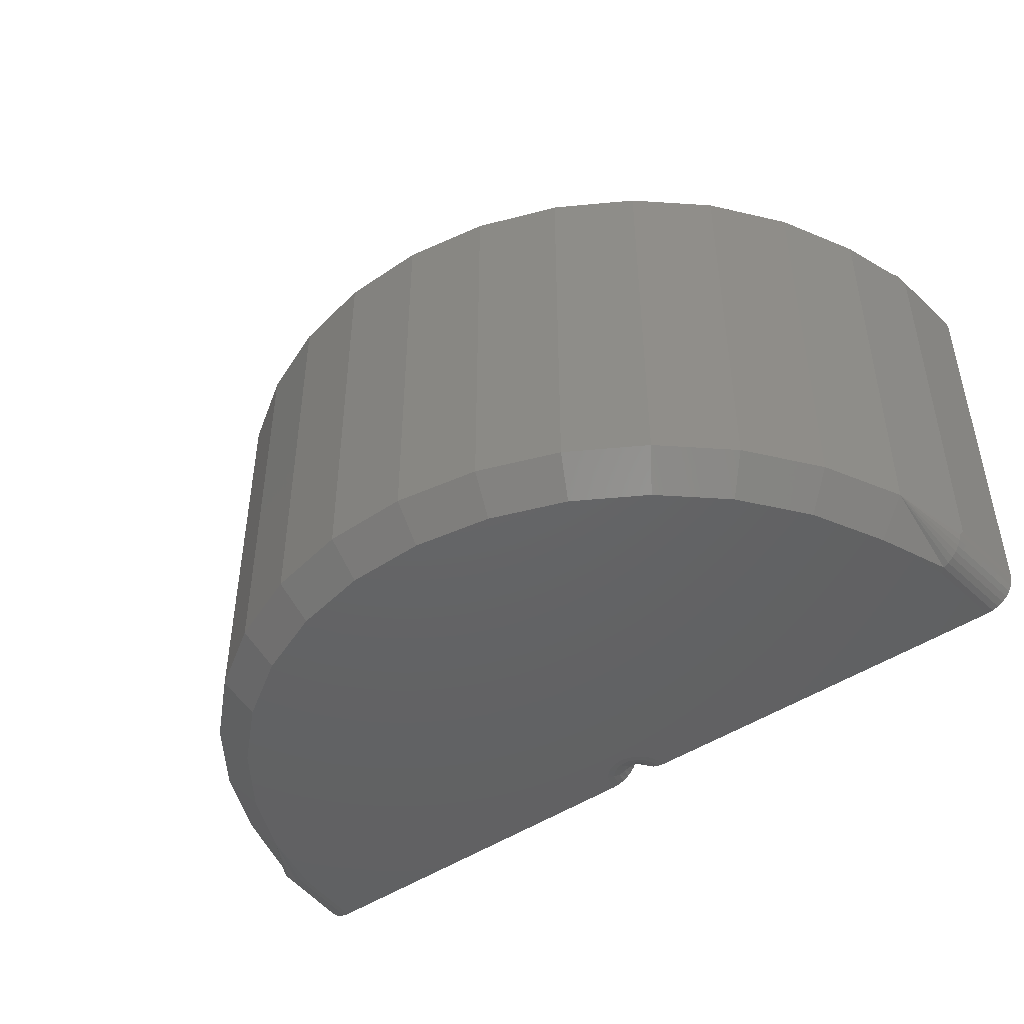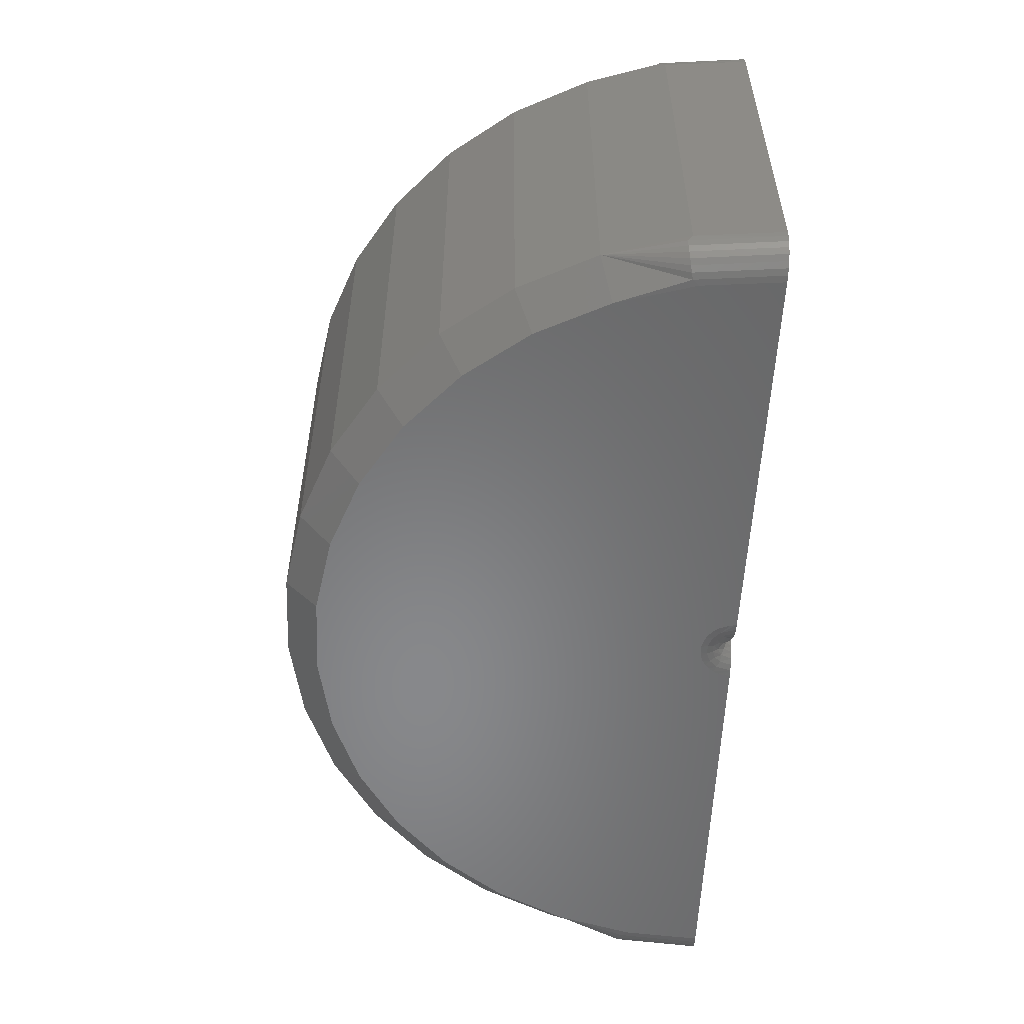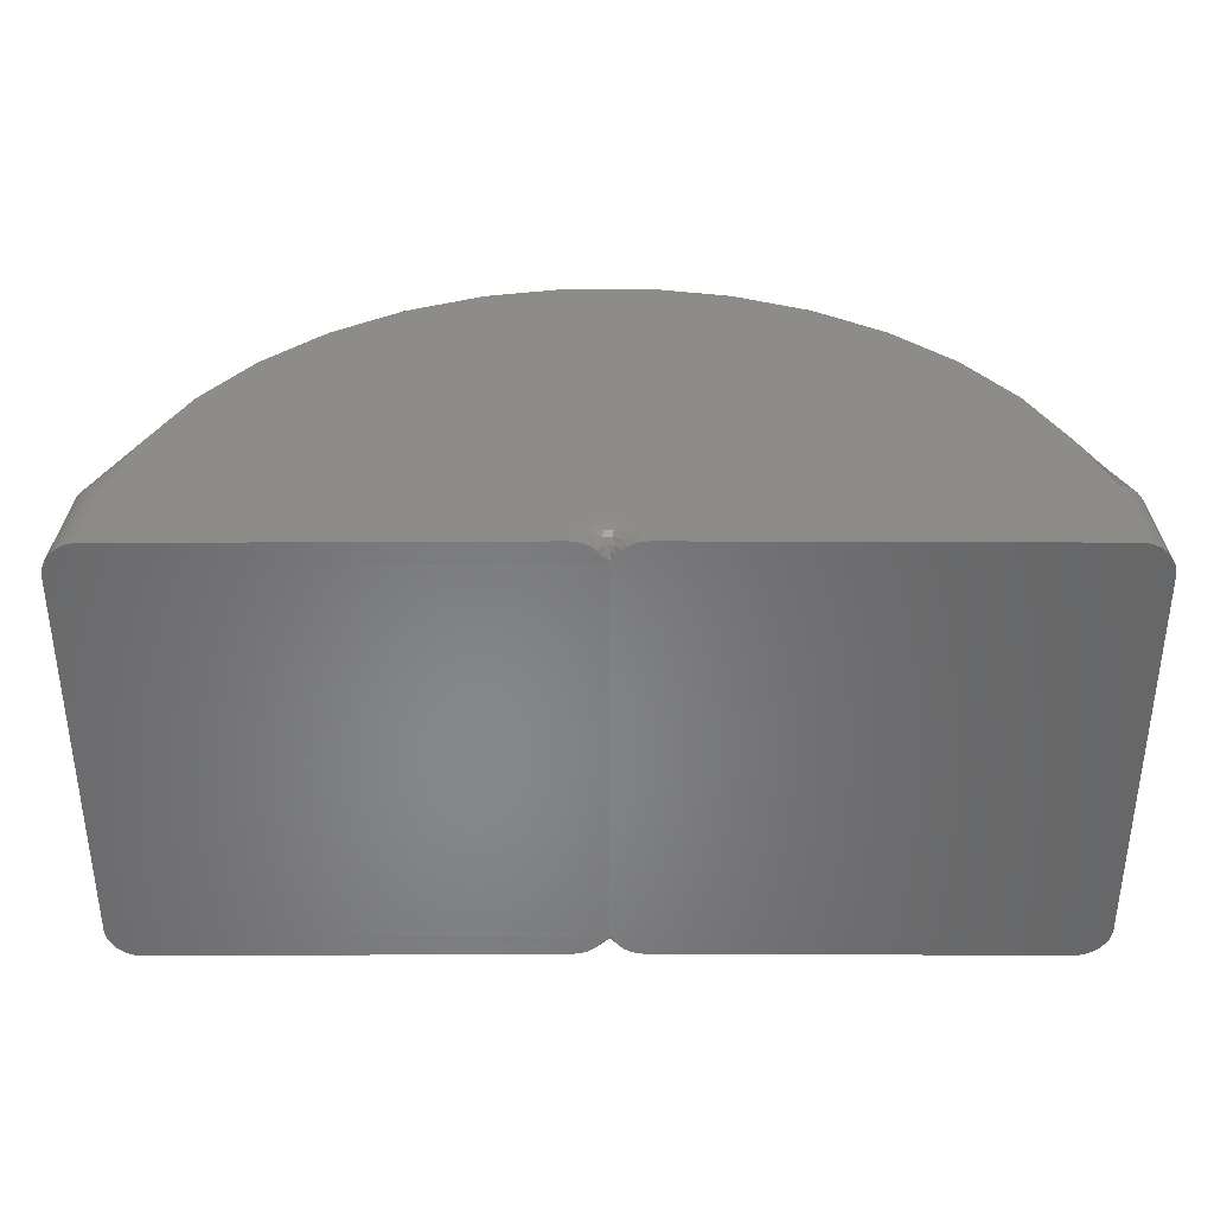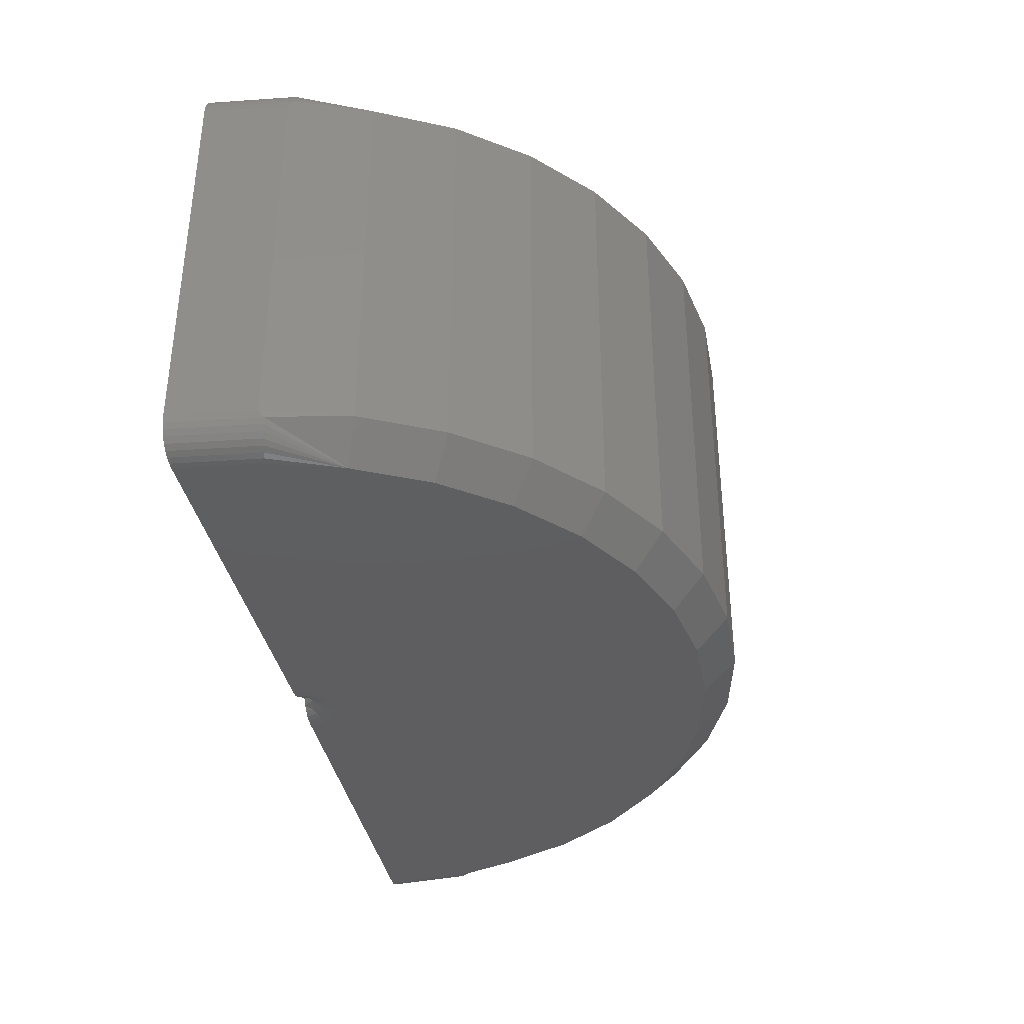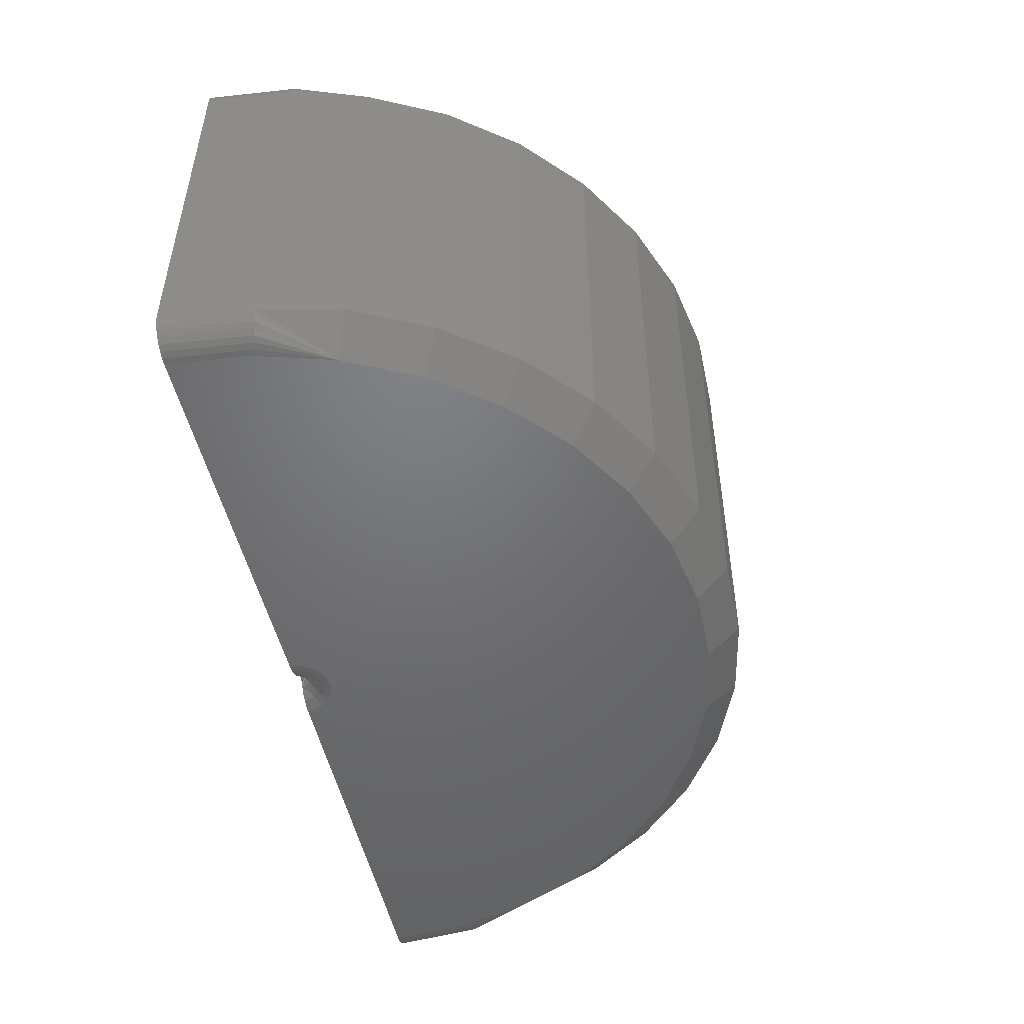
<metadata>
{"format":"stl","ext":"stl","renderer":"f3d","projection":"perspective","resolution":1024,"background":"white","views":[{"elev":-45.6,"azim":37.8,"up":"+Y"},{"elev":-54.7,"azim":87.2,"up":"+Y"},{"elev":36.0,"azim":179.6,"up":"+Y"},{"elev":-36.2,"azim":-79.9,"up":"+Y"},{"elev":-49.6,"azim":-78.2,"up":"+Y"}]}
</metadata>
<code>
# stl→obj: 226 verts, 448 faces
v -0.1165 -0.03363 -0.000925
v -0.04155 -0.03469 -1.285e-06
v -0.1164 -0.03469 -0.0009237
v -0.04145 -0.03363 0
v -0.04186 -0.03571 -5.09e-06
v -0.04236 -0.03665 -1.127e-05
v -0.1161 -0.03571 -0.0009199
v -0.04304 -0.03747 -1.958e-05
v -0.1156 -0.03665 -0.0009137
v -0.04386 -0.03815 -2.972e-05
v -0.0448 -0.03865 -4.128e-05
v -0.04582 -0.03896 -5.382e-05
v -0.04145 0.03059 0
v -0.1165 0.03059 -0.000925
v -0.1164 0.03165 -0.0009237
v -0.04155 0.03165 -1.285e-06
v -0.1149 -0.03747 -0.0009054
v -0.04687 -0.03906 -6.687e-05
v -0.1111 -0.03906 -0.0008581
v -0.1122 -0.03896 -0.0008712
v -0.1132 -0.03865 -0.0008837
v -0.1141 -0.03815 -0.0008953
v -0.1161 0.03267 -0.0009199
v -0.04386 0.03511 -2.972e-05
v -0.04304 0.03443 -1.958e-05
v -0.04236 0.03361 -1.127e-05
v -0.04186 0.03267 -5.09e-06
v -0.1156 0.03361 -0.0009137
v -0.1149 0.03443 -0.0009054
v -0.1141 0.03511 -0.0008953
v -0.1132 0.03561 -0.0008837
v -0.1122 0.03592 -0.0008712
v -0.1111 0.03602 -0.0008581
v -0.04687 0.03602 -6.687e-05
v -0.04582 0.03592 -5.382e-05
v -0.0448 0.03561 -4.128e-05
v 0.03353 -0.03469 0
v 0.03363 -0.03363 0
v -0.04053 -0.03665 0
v 0.03322 -0.03571 0
v -0.03986 -0.03747 0
v 0.03272 -0.03665 0
v -0.03904 -0.03815 0
v -0.0381 -0.03865 0
v -0.03708 -0.03896 0
v 0.03353 0.03165 0
v 0.03363 0.03059 0
v 0.03205 -0.03747 0
v 0.03122 -0.03815 0
v 0.03028 -0.03865 0
v 0.02927 -0.03896 0
v 0.02821 -0.03906 0
v -0.03602 -0.03906 0
v -0.04053 0.03361 0
v -0.03986 0.03443 0
v -0.03904 0.03511 0
v 0.03322 0.03267 0
v -0.0381 0.03561 0
v -0.03708 0.03592 0
v -0.03602 0.03602 0
v 0.02821 0.03602 0
v 0.02927 0.03592 0
v 0.03028 0.03561 0
v 0.03122 0.03511 0
v 0.03205 0.03443 0
v 0.03272 0.03361 0
v -0.04679 0.03602 0.0009354
v -0.03639 0.03602 0.001968
v -0.03684 0.03602 0.002867
v -0.03782 0.03592 0.002436
v -0.03867 0.03561 0.001868
v -0.03944 0.03511 0.001345
v -0.03745 0.03602 0.003668
v -0.03819 0.03602 0.004343
v -0.03903 0.03592 0.003642
v -0.0396 0.03561 0.002793
v -0.04053 0.03511 0.002233
v -0.04115 0.03443 0.001561
v -0.04163 0.03361 0.0008959
v -0.03905 0.03602 0.004869
v -0.03999 0.03602 0.005228
v -0.04062 0.03592 0.004289
v -0.04081 0.03561 0.00329
v -0.04098 0.03602 0.005407
v -0.04193 0.03511 0.002363
v -0.04198 0.03602 0.005401
v -0.04233 0.03592 0.004279
v -0.04212 0.03561 0.003282
v -0.04234 0.03443 0.001314
v -0.04297 0.03602 0.00521
v -0.04391 0.03602 0.004839
v -0.04391 0.03592 0.003612
v -0.04333 0.03561 0.00277
v -0.04317 0.03511 0.00169
v -0.04476 0.03602 0.004303
v -0.04549 0.03602 0.003619
v -0.0451 0.03592 0.002391
v -0.04425 0.03561 0.001833
v -0.04609 0.03602 0.00281
v -0.04653 0.03602 0.001906
v -0.06099 0.03602 0.06686
v -0.04833 0.03602 0.06931
v -0.03542 0.03602 0.06939
v -0.02273 0.03602 0.06709
v -0.07299 0.03602 0.0621
v -0.01067 0.03602 0.06249
v -0.08391 0.03602 0.05522
v 0.0003272 0.03602 0.05574
v -0.09336 0.03602 0.04644
v 0.009892 0.03602 0.04708
v -0.101 0.03602 0.03607
v -0.1067 0.03602 0.02445
v 0.02701 0.03602 0.01285
v -0.1101 0.03602 0.012
v 0.01769 0.03602 0.0368
v 0.02347 0.03602 0.02526
v 0.0223 0.03059 0.03966
v 0.02853 0.03059 0.02722
v 0.01389 0.03059 0.05074
v 0.003582 0.03059 0.06008
v -0.008273 0.03059 0.06736
v -0.02127 0.03059 0.07232
v -0.03495 0.03059 0.0748
v -0.04886 0.03059 0.07472
v -0.06252 0.03059 0.07207
v -0.07545 0.03059 0.06694
v -0.08721 0.03059 0.05952
v -0.09741 0.03059 0.05006
v -0.1057 0.03059 0.03888
v 0.03235 0.03059 0.01385
v 0.03208 0.03165 0.01468
v -0.111 0.03592 0.01299
v -0.1118 0.03059 0.02636
v -0.112 0.03561 0.01318
v -0.1129 0.03511 0.01335
v -0.1137 0.03443 0.0135
v -0.1144 0.03361 0.01363
v -0.1148 0.03267 0.01372
v -0.1151 0.03165 0.01378
v -0.1154 0.03059 0.01294
v 0.03178 0.03267 0.01462
v 0.03128 0.03361 0.01453
v 0.03062 0.03443 0.01439
v 0.02982 0.03511 0.01423
v 0.0289 0.03561 0.01405
v 0.0279 0.03592 0.01385
v -0.1154 -0.03363 0.01294
v -0.1118 -0.03363 0.02636
v -0.1057 -0.03363 0.03888
v -0.09741 -0.03363 0.05006
v -0.08721 -0.03363 0.05952
v -0.07545 -0.03363 0.06694
v -0.06252 -0.03363 0.07207
v -0.04886 -0.03363 0.07472
v -0.03495 -0.03363 0.0748
v -0.02127 -0.03363 0.07232
v -0.008273 -0.03363 0.06736
v 0.003582 -0.03363 0.06008
v 0.01389 -0.03363 0.05074
v 0.0223 -0.03363 0.03966
v 0.02853 -0.03363 0.02722
v 0.03235 -0.03363 0.01385
v 0.01769 -0.03906 0.0368
v 0.02347 -0.03906 0.02526
v 0.009892 -0.03906 0.04708
v 0.0003272 -0.03906 0.05574
v -0.01067 -0.03906 0.06249
v -0.02273 -0.03906 0.06709
v -0.03542 -0.03906 0.06939
v -0.04833 -0.03906 0.06931
v -0.06099 -0.03906 0.06686
v -0.07299 -0.03906 0.0621
v -0.08391 -0.03906 0.05522
v -0.09336 -0.03906 0.04644
v -0.101 -0.03906 0.03607
v 0.02701 -0.03906 0.01285
v 0.0279 -0.03896 0.01385
v -0.1151 -0.03469 0.01378
v -0.1067 -0.03906 0.02445
v -0.1148 -0.03571 0.01372
v -0.1144 -0.03665 0.01363
v -0.1137 -0.03747 0.0135
v -0.1129 -0.03815 0.01335
v -0.112 -0.03865 0.01318
v -0.111 -0.03896 0.01299
v -0.1101 -0.03906 0.012
v 0.0289 -0.03865 0.01405
v 0.02982 -0.03815 0.01423
v 0.03062 -0.03747 0.01439
v 0.03128 -0.03665 0.01453
v 0.03178 -0.03571 0.01462
v 0.03208 -0.03469 0.01468
v -0.03999 -0.03906 0.005228
v -0.04098 -0.03906 0.005407
v -0.04679 -0.03906 0.0009354
v -0.03611 -0.03906 0.001001
v -0.04653 -0.03906 0.001906
v -0.04609 -0.03906 0.00281
v -0.04549 -0.03906 0.003619
v -0.04476 -0.03906 0.004303
v -0.04391 -0.03906 0.004839
v -0.04297 -0.03906 0.00521
v -0.04198 -0.03906 0.005401
v -0.03905 -0.03906 0.004869
v -0.03819 -0.03906 0.004343
v -0.03745 -0.03906 0.003668
v -0.03684 -0.03906 0.002867
v -0.03782 -0.03896 0.002436
v -0.03944 -0.03815 0.001345
v -0.03867 -0.03865 0.001868
v -0.04163 -0.03665 0.0008959
v -0.04115 -0.03747 0.001561
v -0.04053 -0.03815 0.002233
v -0.0396 -0.03865 0.002793
v -0.03903 -0.03896 0.003642
v -0.04081 -0.03865 0.00329
v -0.04062 -0.03896 0.004289
v -0.04193 -0.03815 0.002363
v -0.04234 -0.03747 0.001314
v -0.04212 -0.03865 0.003282
v -0.04233 -0.03896 0.004279
v -0.04317 -0.03815 0.00169
v -0.04333 -0.03865 0.00277
v -0.04391 -0.03896 0.003612
v -0.04425 -0.03865 0.001833
v -0.0451 -0.03896 0.002391
f 1 2 3
f 1 4 2
f 2 5 3
f 3 5 6
f 3 6 7
f 6 8 7
f 7 8 9
f 9 8 10
f 9 10 11
f 11 12 9
f 13 4 1
f 13 1 14
f 13 14 15
f 13 15 16
f 17 9 12
f 17 12 18
f 17 18 19
f 17 19 20
f 17 20 21
f 17 21 22
f 15 23 24
f 15 24 25
f 15 25 26
f 15 26 27
f 15 27 16
f 23 28 29
f 23 29 30
f 23 30 31
f 23 31 32
f 23 32 33
f 23 33 34
f 23 34 35
f 23 35 36
f 23 36 24
f 37 2 38
f 2 4 38
f 37 5 2
f 39 5 37
f 40 39 37
f 40 41 39
f 42 41 40
f 43 41 42
f 44 43 42
f 42 45 44
f 13 16 46
f 13 46 47
f 13 47 38
f 13 38 4
f 48 49 50
f 48 50 51
f 48 51 52
f 48 52 53
f 48 53 45
f 48 45 42
f 46 16 27
f 46 27 54
f 46 54 55
f 46 55 56
f 46 56 57
f 57 56 58
f 57 58 59
f 57 59 60
f 57 60 61
f 57 61 62
f 57 62 63
f 57 63 64
f 57 64 65
f 57 65 66
f 34 67 35
f 60 59 68
f 69 68 59
f 69 59 70
f 59 58 70
f 70 58 71
f 58 56 71
f 71 56 72
f 56 55 72
f 69 70 73
f 74 73 70
f 74 70 75
f 70 71 75
f 75 71 76
f 71 72 76
f 76 72 77
f 72 55 77
f 77 55 78
f 55 54 78
f 78 54 79
f 54 27 79
f 74 75 80
f 81 80 75
f 81 75 82
f 75 76 82
f 82 76 83
f 76 77 83
f 81 82 84
f 85 83 77
f 77 78 85
f 86 84 82
f 86 82 87
f 82 83 87
f 87 83 88
f 83 85 88
f 89 85 78
f 78 79 89
f 86 87 90
f 91 90 87
f 91 87 92
f 87 88 92
f 92 88 93
f 88 85 93
f 93 85 94
f 85 89 94
f 26 89 79
f 79 27 26
f 91 92 95
f 96 95 92
f 96 92 97
f 92 93 97
f 97 93 98
f 93 94 98
f 25 94 89
f 89 26 25
f 96 97 99
f 24 98 94
f 94 25 24
f 100 99 97
f 100 97 35
f 97 98 35
f 35 98 36
f 98 24 36
f 67 100 35
f 101 102 103
f 104 101 103
f 105 101 104
f 106 105 104
f 107 105 106
f 108 107 106
f 109 107 108
f 110 109 108
f 111 109 110
f 112 111 81
f 84 112 81
f 67 34 33
f 60 68 61
f 113 61 68
f 114 112 84
f 114 84 86
f 114 86 90
f 114 90 91
f 114 91 95
f 114 95 96
f 114 96 99
f 114 99 100
f 114 100 67
f 114 67 33
f 80 81 111
f 80 111 110
f 80 110 115
f 80 115 116
f 80 116 113
f 80 113 74
f 113 68 69
f 113 69 73
f 113 73 74
f 115 117 118
f 110 119 117
f 110 117 115
f 108 120 119
f 108 119 110
f 106 121 120
f 106 120 108
f 104 122 121
f 104 121 106
f 103 123 122
f 103 122 104
f 102 124 123
f 102 123 103
f 101 125 124
f 101 124 102
f 105 126 125
f 105 125 101
f 107 127 126
f 107 126 105
f 109 128 127
f 109 127 107
f 111 129 128
f 111 128 109
f 112 129 111
f 118 130 131
f 132 112 114
f 133 129 112
f 133 112 132
f 133 132 134
f 133 134 135
f 133 135 136
f 133 136 137
f 133 137 138
f 133 138 139
f 133 139 140
f 116 115 118
f 116 118 131
f 116 131 141
f 116 141 142
f 116 142 143
f 116 143 144
f 116 144 145
f 116 145 146
f 116 146 113
f 14 140 15
f 15 140 139
f 15 139 23
f 23 139 138
f 23 138 28
f 28 138 137
f 28 137 29
f 29 137 136
f 29 136 30
f 30 136 135
f 30 135 31
f 31 135 134
f 31 134 32
f 32 134 132
f 32 132 33
f 33 132 114
f 130 47 131
f 131 47 46
f 131 46 141
f 141 46 57
f 141 57 142
f 142 57 66
f 142 66 143
f 143 66 65
f 143 65 144
f 144 65 64
f 144 64 145
f 145 64 63
f 145 63 146
f 146 63 62
f 146 62 113
f 113 62 61
f 14 1 140
f 140 1 147
f 140 147 133
f 133 147 148
f 133 148 129
f 129 148 149
f 129 149 128
f 128 149 150
f 128 150 127
f 127 150 151
f 127 151 126
f 126 151 152
f 126 152 125
f 125 152 153
f 125 153 124
f 124 153 154
f 124 154 123
f 123 154 155
f 123 155 122
f 122 155 156
f 122 156 121
f 121 156 157
f 121 157 120
f 120 157 158
f 120 158 119
f 119 158 159
f 119 159 117
f 117 159 160
f 117 160 118
f 118 160 161
f 118 161 130
f 130 161 162
f 130 162 47
f 47 162 38
f 160 163 164
f 159 165 163
f 159 163 160
f 158 166 165
f 158 165 159
f 157 167 166
f 157 166 158
f 156 168 167
f 156 167 157
f 155 169 168
f 155 168 156
f 154 170 169
f 154 169 155
f 153 171 170
f 153 170 154
f 152 172 171
f 152 171 153
f 151 173 172
f 151 172 152
f 150 174 173
f 150 173 151
f 149 175 174
f 149 174 150
f 148 175 149
f 164 176 177
f 178 148 147
f 179 175 148
f 179 148 178
f 179 178 180
f 179 180 181
f 179 181 182
f 179 182 183
f 179 183 184
f 179 184 185
f 179 185 186
f 161 160 164
f 161 164 177
f 161 177 187
f 161 187 188
f 161 188 189
f 161 189 190
f 161 190 191
f 161 191 192
f 161 192 162
f 19 186 20
f 20 186 185
f 20 185 21
f 21 185 184
f 21 184 22
f 22 184 183
f 22 183 17
f 17 183 182
f 17 182 9
f 9 182 181
f 9 181 7
f 7 181 180
f 7 180 3
f 3 180 178
f 3 178 1
f 1 178 147
f 176 52 177
f 177 52 51
f 177 51 187
f 187 51 50
f 187 50 188
f 188 50 49
f 188 49 189
f 189 49 48
f 189 48 190
f 190 48 42
f 190 42 191
f 191 42 40
f 191 40 192
f 192 40 37
f 192 37 162
f 162 37 38
f 169 170 171
f 169 171 168
f 168 171 172
f 168 172 167
f 167 172 173
f 167 173 166
f 166 173 174
f 166 174 165
f 165 174 175
f 193 175 179
f 193 179 194
f 18 195 19
f 52 196 53
f 186 19 195
f 186 195 197
f 186 197 198
f 186 198 199
f 186 199 200
f 186 200 201
f 186 201 202
f 186 202 203
f 186 203 194
f 186 194 179
f 204 205 176
f 204 176 164
f 204 164 163
f 204 163 165
f 204 165 175
f 204 175 193
f 176 205 206
f 176 206 207
f 176 207 196
f 176 196 52
f 53 208 45
f 53 196 208
f 18 12 195
f 209 41 43
f 43 44 209
f 209 44 210
f 44 45 210
f 210 45 208
f 208 196 207
f 206 208 207
f 211 5 39
f 39 41 211
f 211 41 212
f 41 209 212
f 212 209 213
f 209 210 213
f 213 210 214
f 210 208 214
f 214 208 215
f 208 206 215
f 215 206 205
f 204 215 205
f 216 213 214
f 214 215 216
f 216 215 217
f 215 204 217
f 217 204 193
f 218 212 213
f 213 216 218
f 194 217 193
f 219 211 212
f 212 218 219
f 220 218 216
f 216 217 220
f 220 217 221
f 217 194 221
f 221 194 203
f 202 221 203
f 6 5 211
f 211 219 6
f 222 219 218
f 218 220 222
f 222 220 223
f 220 221 223
f 223 221 224
f 221 202 224
f 224 202 201
f 200 224 201
f 8 6 219
f 219 222 8
f 225 222 223
f 223 224 225
f 225 224 226
f 224 200 226
f 226 200 199
f 10 8 222
f 222 225 10
f 198 226 199
f 11 10 225
f 225 226 11
f 11 226 12
f 226 198 12
f 12 198 197
f 195 12 197

</code>
